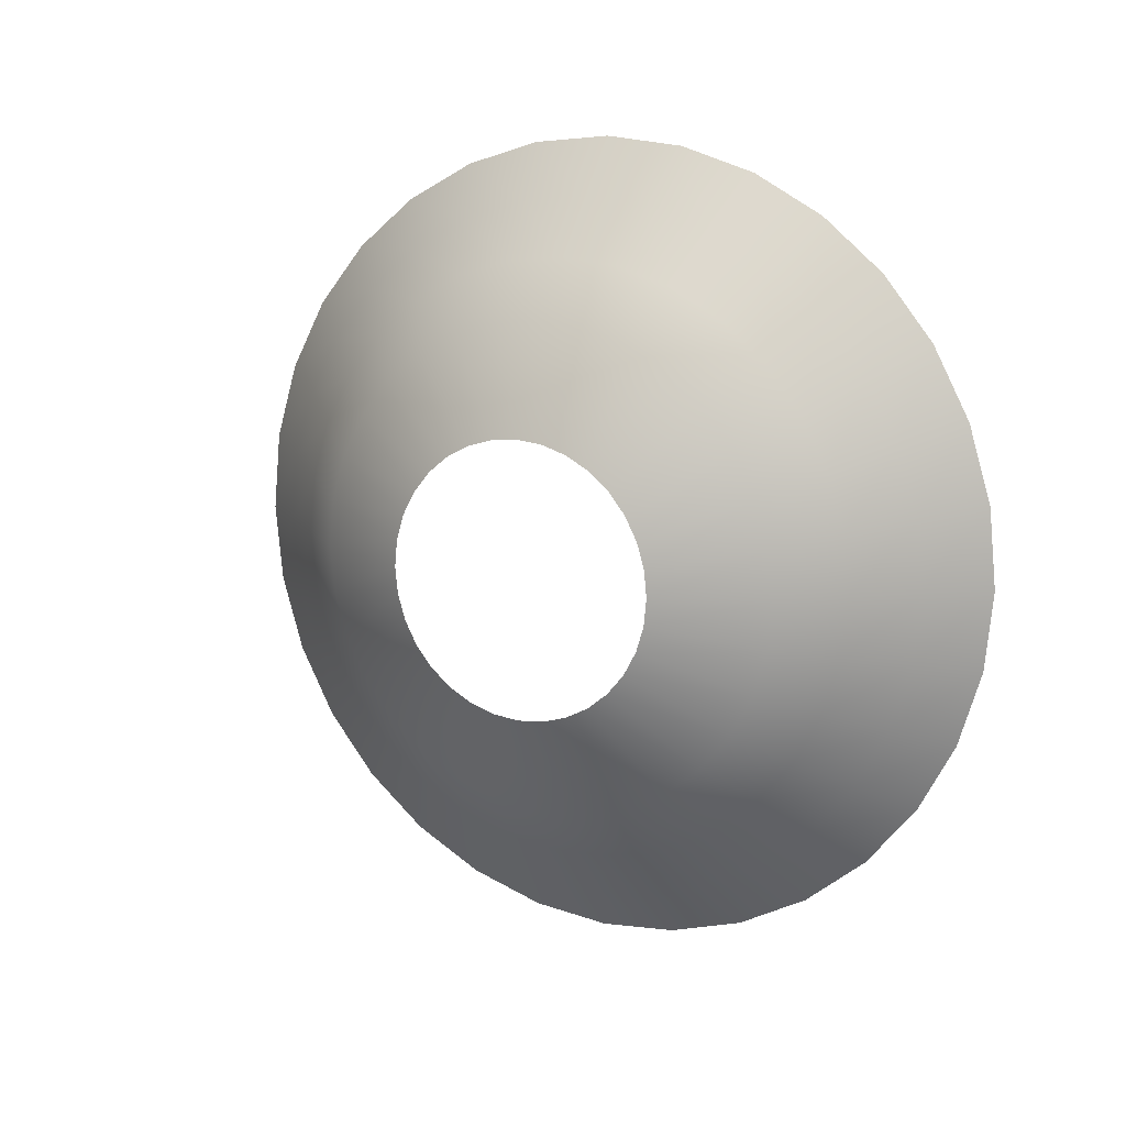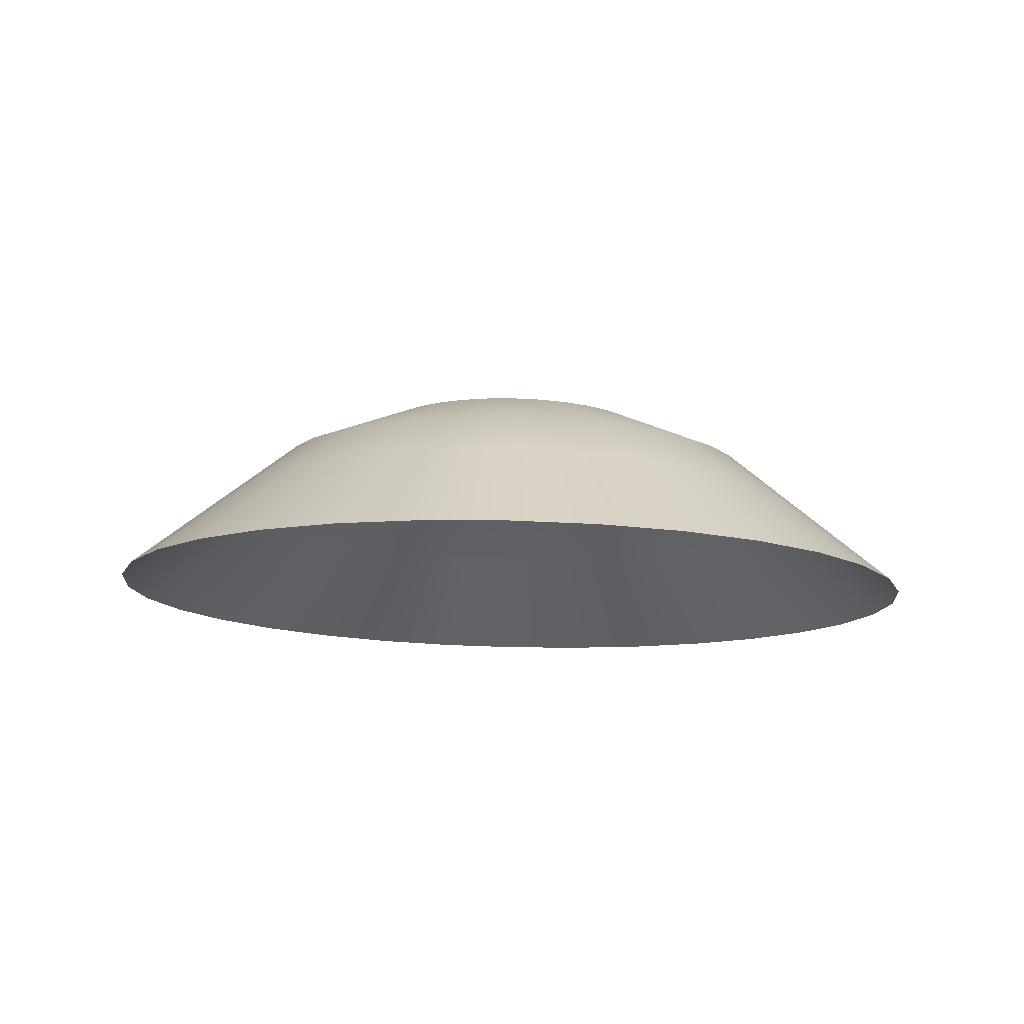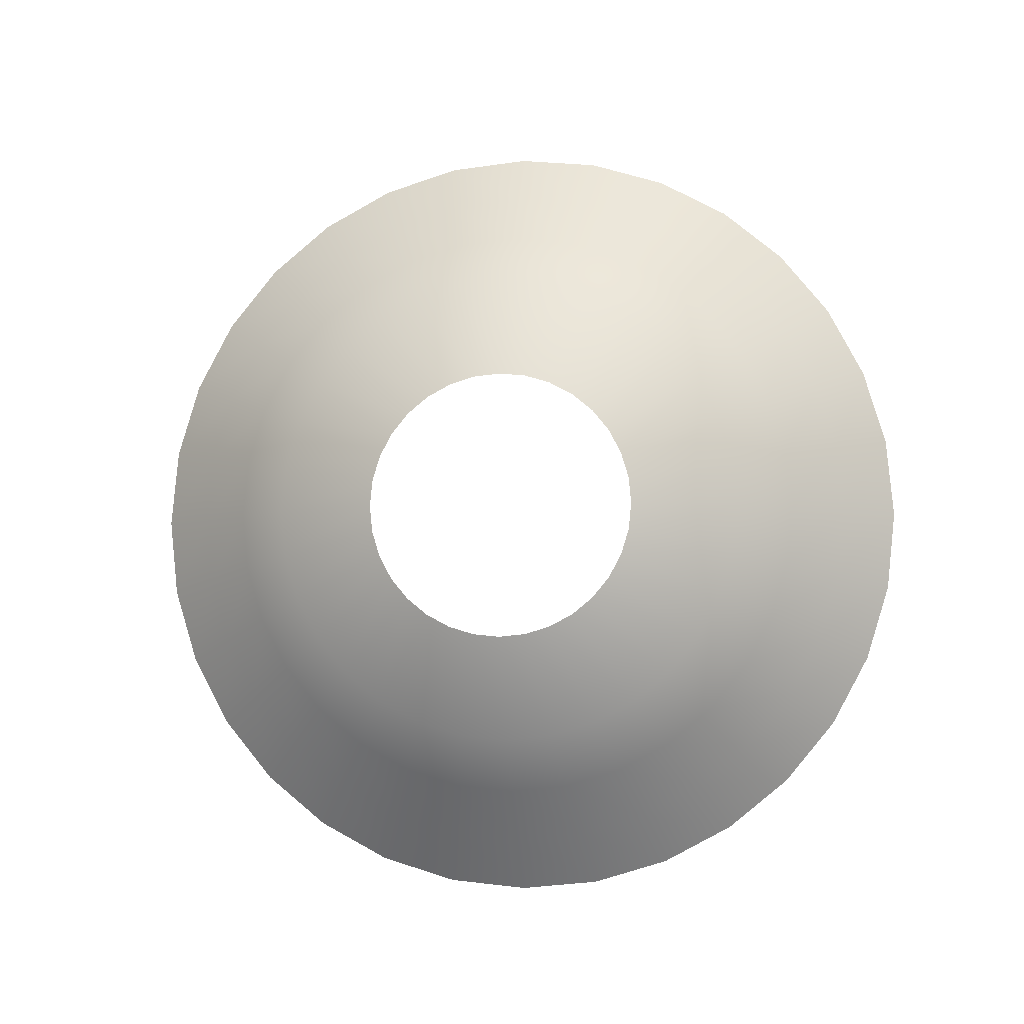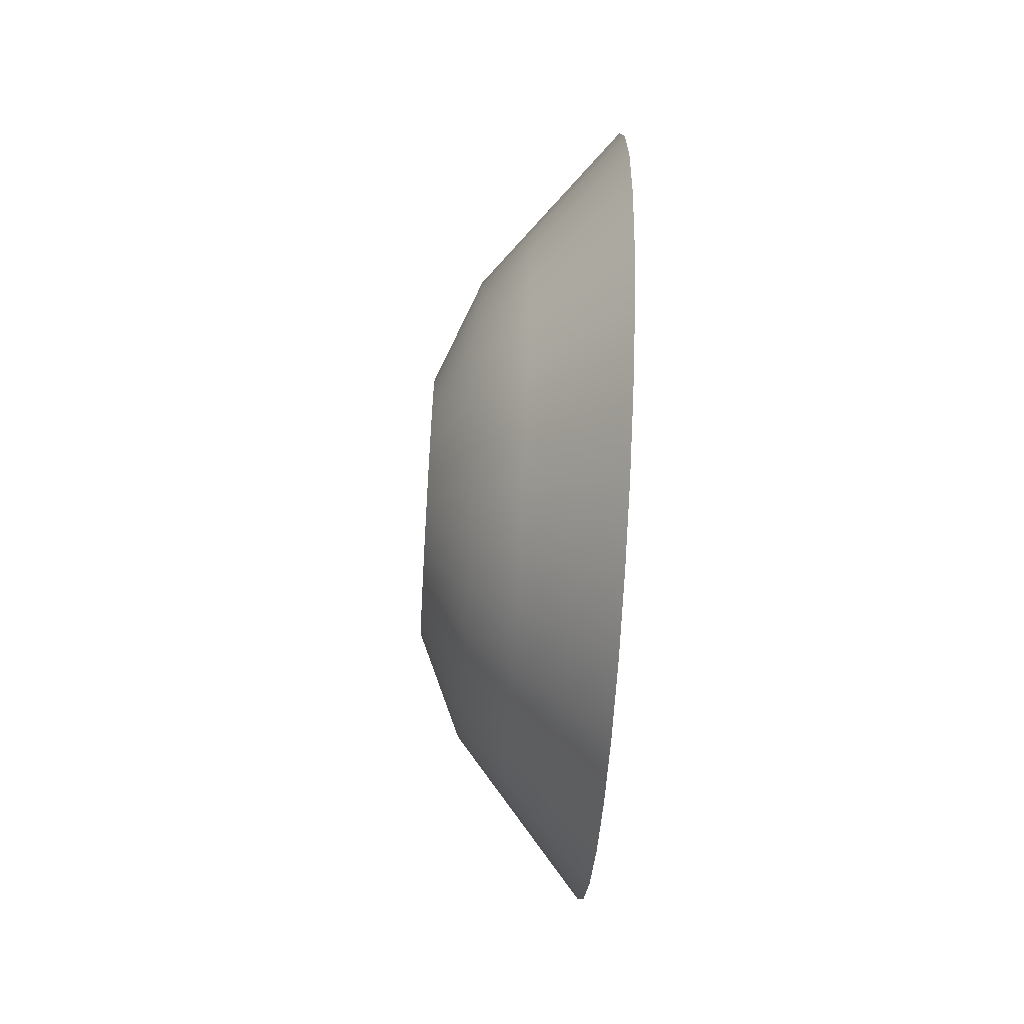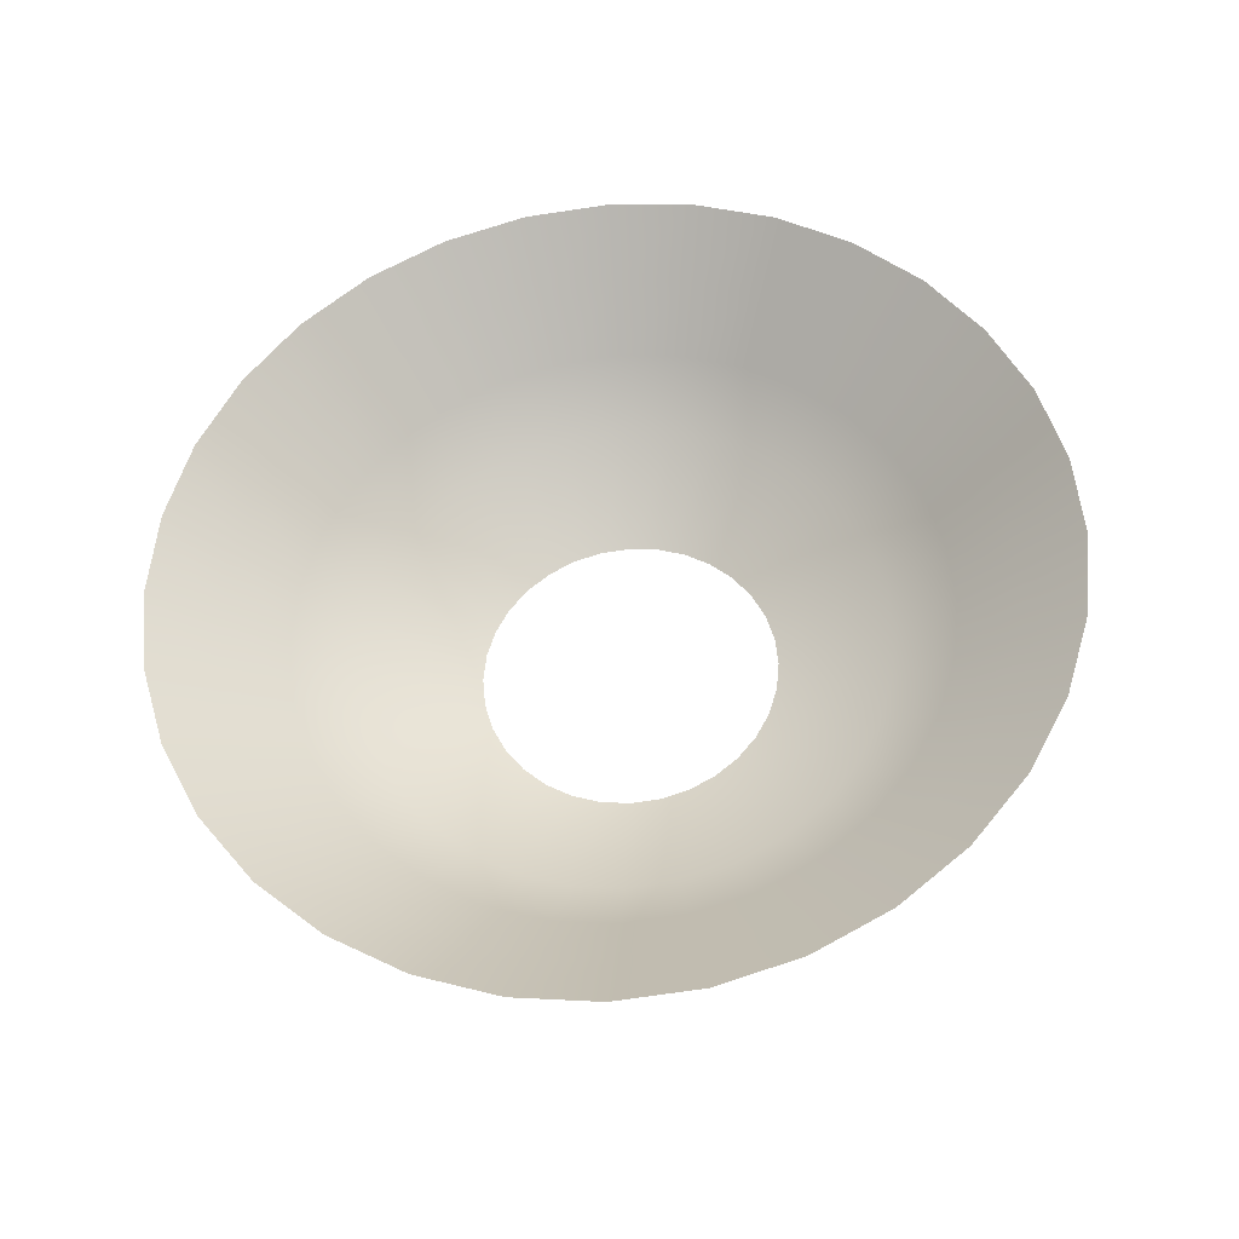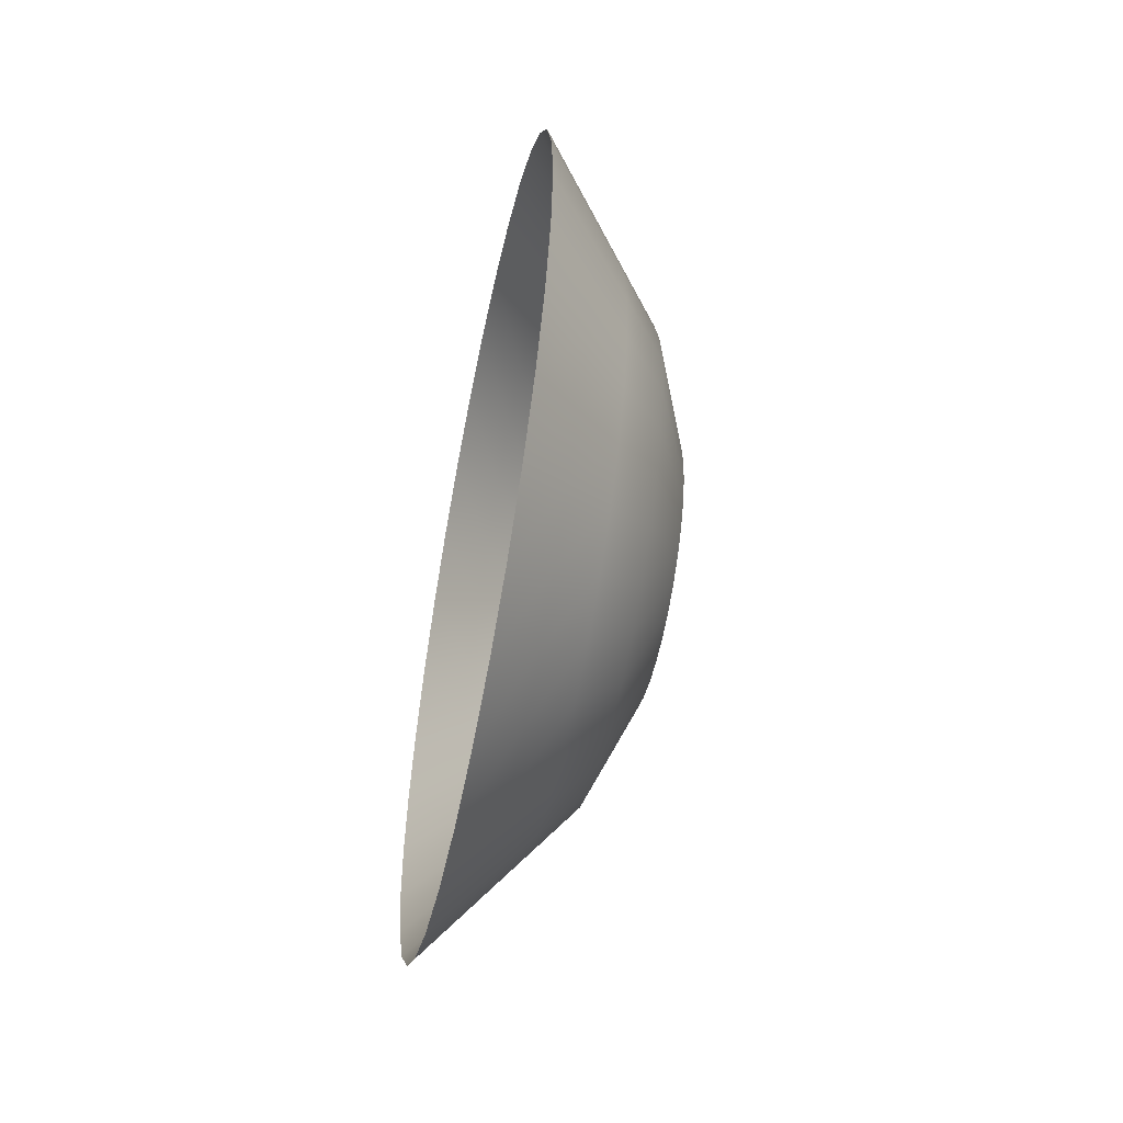
<metadata>
{"format":"obj","ext":"obj","renderer":"f3d","projection":"perspective","resolution":1024,"background":"white","views":[{"elev":13.1,"azim":-61.4,"up":"+Y"},{"elev":78.5,"azim":91.3,"up":"+Y"},{"elev":-5.0,"azim":-81.7,"up":"+Z"},{"elev":-60.8,"azim":-3.5,"up":"+Z"},{"elev":-32.5,"azim":96.2,"up":"+Z"},{"elev":-54.6,"azim":168.5,"up":"+Z"}]}
</metadata>
<code>
o Cylinder.001
v 0.6727 -0 -1.736
v -0.09831 0 -0.5811
v 0.6727 0.3387 -1.703
v -0.09831 0.1134 -0.5699
v 0.6727 0.6643 -1.604
v -0.09831 0.2224 -0.5369
v 0.6727 0.9644 -1.443
v -0.09831 0.3228 -0.4832
v 0.6727 1.227 -1.227
v -0.09831 0.4109 -0.4109
v 0.6727 1.443 -0.9644
v -0.09831 0.4832 -0.3228
v 0.6727 1.604 -0.6643
v -0.09831 0.5369 -0.2224
v 0.6727 1.703 -0.3387
v -0.09831 0.5699 -0.1134
v 0.6727 1.736 0
v -0.09831 0.5811 -0
v 0.6727 1.703 0.3387
v -0.09831 0.5699 0.1134
v 0.6727 1.604 0.6643
v -0.09831 0.5369 0.2224
v 0.6727 1.443 0.9644
v -0.09831 0.4832 0.3228
v 0.6727 1.227 1.227
v -0.09831 0.4109 0.4109
v 0.6727 0.9644 1.443
v -0.09831 0.3228 0.4832
v 0.6727 0.6643 1.604
v -0.09831 0.2224 0.5369
v 0.6727 0.3387 1.703
v -0.09831 0.1134 0.5699
v 0.6727 -0 1.736
v -0.09831 0 0.5811
v 0.6727 -0.3387 1.703
v -0.09831 -0.1134 0.5699
v 0.6727 -0.6643 1.604
v -0.09831 -0.2224 0.5369
v 0.6727 -0.9644 1.443
v -0.09831 -0.3228 0.4832
v 0.6727 -1.227 1.227
v -0.09831 -0.4109 0.4109
v 0.6727 -1.443 0.9644
v -0.09831 -0.4832 0.3228
v 0.6727 -1.604 0.6643
v -0.09831 -0.5369 0.2224
v 0.6727 -1.703 0.3387
v -0.09831 -0.5699 0.1134
v 0.6727 -1.736 0
v -0.09831 -0.5811 -0
v 0.6727 -1.703 -0.3387
v -0.09831 -0.5699 -0.1134
v 0.6727 -1.604 -0.6643
v -0.09831 -0.5369 -0.2224
v 0.6727 -1.443 -0.9644
v -0.09831 -0.4832 -0.3228
v 0.6727 -1.227 -1.227
v -0.09831 -0.4109 -0.4109
v 0.6727 -0.9644 -1.443
v -0.09831 -0.3228 -0.4832
v 0.6727 -0.6643 -1.604
v -0.09831 -0.2224 -0.5369
v 0.6727 -0.3387 -1.703
v -0.09831 -0.1134 -0.5699
v 0.48 -0 -1.502
v 0.2872 -0 -1.268
v 0.09445 0 -1.035
v 0.09445 0.2019 -1.015
v 0.2872 0.2475 -1.244
v 0.48 0.2931 -1.473
v 0.09445 0.396 -0.956
v 0.2872 0.4854 -1.172
v 0.48 0.5749 -1.388
v 0.09445 0.5749 -0.8604
v 0.2872 0.7047 -1.055
v 0.48 0.8346 -1.249
v 0.09445 0.7317 -0.7317
v 0.2872 0.8969 -0.8969
v 0.48 1.062 -1.062
v 0.09445 0.8604 -0.5749
v 0.2872 1.055 -0.7047
v 0.48 1.249 -0.8346
v 0.09445 0.956 -0.396
v 0.2872 1.172 -0.4854
v 0.48 1.388 -0.5749
v 0.09445 1.015 -0.2019
v 0.2872 1.244 -0.2475
v 0.48 1.473 -0.2931
v 0.09445 1.035 0
v 0.2872 1.268 0
v 0.48 1.502 0
v 0.09445 1.015 0.2019
v 0.2872 1.244 0.2475
v 0.48 1.473 0.2931
v 0.09445 0.956 0.396
v 0.2872 1.172 0.4854
v 0.48 1.388 0.5749
v 0.09445 0.8604 0.5749
v 0.2872 1.055 0.7047
v 0.48 1.249 0.8346
v 0.09445 0.7317 0.7317
v 0.2872 0.8969 0.8969
v 0.48 1.062 1.062
v 0.09445 0.5749 0.8604
v 0.2872 0.7047 1.055
v 0.48 0.8346 1.249
v 0.09445 0.396 0.956
v 0.2872 0.4854 1.172
v 0.48 0.5749 1.388
v 0.09445 0.2019 1.015
v 0.2872 0.2475 1.244
v 0.48 0.2931 1.473
v 0.09445 0 1.035
v 0.2872 -0 1.268
v 0.48 -0 1.502
v 0.09445 -0.2019 1.015
v 0.2872 -0.2475 1.244
v 0.48 -0.2931 1.473
v 0.09445 -0.396 0.956
v 0.2872 -0.4854 1.172
v 0.48 -0.5749 1.388
v 0.09445 -0.5749 0.8604
v 0.2872 -0.7047 1.055
v 0.48 -0.8346 1.249
v 0.09445 -0.7317 0.7317
v 0.2872 -0.8969 0.8969
v 0.48 -1.062 1.062
v 0.09445 -0.8604 0.5749
v 0.2872 -1.055 0.7047
v 0.48 -1.249 0.8346
v 0.09445 -0.956 0.396
v 0.2872 -1.172 0.4854
v 0.48 -1.388 0.5749
v 0.09445 -1.015 0.2019
v 0.2872 -1.244 0.2475
v 0.48 -1.473 0.2931
v 0.09445 -1.035 0
v 0.2872 -1.268 0
v 0.48 -1.502 0
v 0.09445 -1.015 -0.2019
v 0.2872 -1.244 -0.2475
v 0.48 -1.473 -0.2931
v 0.09445 -0.956 -0.396
v 0.2872 -1.172 -0.4854
v 0.48 -1.388 -0.5749
v 0.09445 -0.8604 -0.5749
v 0.2872 -1.055 -0.7047
v 0.48 -1.249 -0.8346
v 0.09445 -0.7317 -0.7317
v 0.2872 -0.8969 -0.8969
v 0.48 -1.062 -1.062
v 0.09445 -0.5749 -0.8604
v 0.2872 -0.7047 -1.055
v 0.48 -0.8346 -1.249
v 0.09445 -0.396 -0.956
v 0.2872 -0.4854 -1.172
v 0.48 -0.5749 -1.388
v 0.09445 -0.2019 -1.015
v 0.2872 -0.2475 -1.244
v 0.48 -0.2931 -1.473
f 67 2 4 68
f 68 4 6 71
f 71 6 8 74
f 74 8 10 77
f 77 10 12 80
f 80 12 14 83
f 83 14 16 86
f 86 16 18 89
f 89 18 20 92
f 92 20 22 95
f 95 22 24 98
f 98 24 26 101
f 101 26 28 104
f 104 28 30 107
f 107 30 32 110
f 110 32 34 113
f 113 34 36 116
f 116 36 38 119
f 119 38 40 122
f 122 40 42 125
f 125 42 44 128
f 128 44 46 131
f 131 46 48 134
f 134 48 50 137
f 137 50 52 140
f 140 52 54 143
f 143 54 56 146
f 146 56 58 149
f 149 58 60 152
f 152 60 62 155
f 155 62 64 158
f 158 64 2 67
f 63 160 65 1
f 160 159 66 65
f 159 158 67 66
f 61 157 160 63
f 157 156 159 160
f 156 155 158 159
f 59 154 157 61
f 154 153 156 157
f 153 152 155 156
f 57 151 154 59
f 151 150 153 154
f 150 149 152 153
f 55 148 151 57
f 148 147 150 151
f 147 146 149 150
f 53 145 148 55
f 145 144 147 148
f 144 143 146 147
f 51 142 145 53
f 142 141 144 145
f 141 140 143 144
f 49 139 142 51
f 139 138 141 142
f 138 137 140 141
f 47 136 139 49
f 136 135 138 139
f 135 134 137 138
f 45 133 136 47
f 133 132 135 136
f 132 131 134 135
f 43 130 133 45
f 130 129 132 133
f 129 128 131 132
f 41 127 130 43
f 127 126 129 130
f 126 125 128 129
f 39 124 127 41
f 124 123 126 127
f 123 122 125 126
f 37 121 124 39
f 121 120 123 124
f 120 119 122 123
f 35 118 121 37
f 118 117 120 121
f 117 116 119 120
f 33 115 118 35
f 115 114 117 118
f 114 113 116 117
f 31 112 115 33
f 112 111 114 115
f 111 110 113 114
f 29 109 112 31
f 109 108 111 112
f 108 107 110 111
f 27 106 109 29
f 106 105 108 109
f 105 104 107 108
f 25 103 106 27
f 103 102 105 106
f 102 101 104 105
f 23 100 103 25
f 100 99 102 103
f 99 98 101 102
f 21 97 100 23
f 97 96 99 100
f 96 95 98 99
f 19 94 97 21
f 94 93 96 97
f 93 92 95 96
f 17 91 94 19
f 91 90 93 94
f 90 89 92 93
f 15 88 91 17
f 88 87 90 91
f 87 86 89 90
f 13 85 88 15
f 85 84 87 88
f 84 83 86 87
f 11 82 85 13
f 82 81 84 85
f 81 80 83 84
f 9 79 82 11
f 79 78 81 82
f 78 77 80 81
f 7 76 79 9
f 76 75 78 79
f 75 74 77 78
f 5 73 76 7
f 73 72 75 76
f 72 71 74 75
f 3 70 73 5
f 70 69 72 73
f 69 68 71 72
f 1 65 70 3
f 65 66 69 70
f 66 67 68 69

</code>
